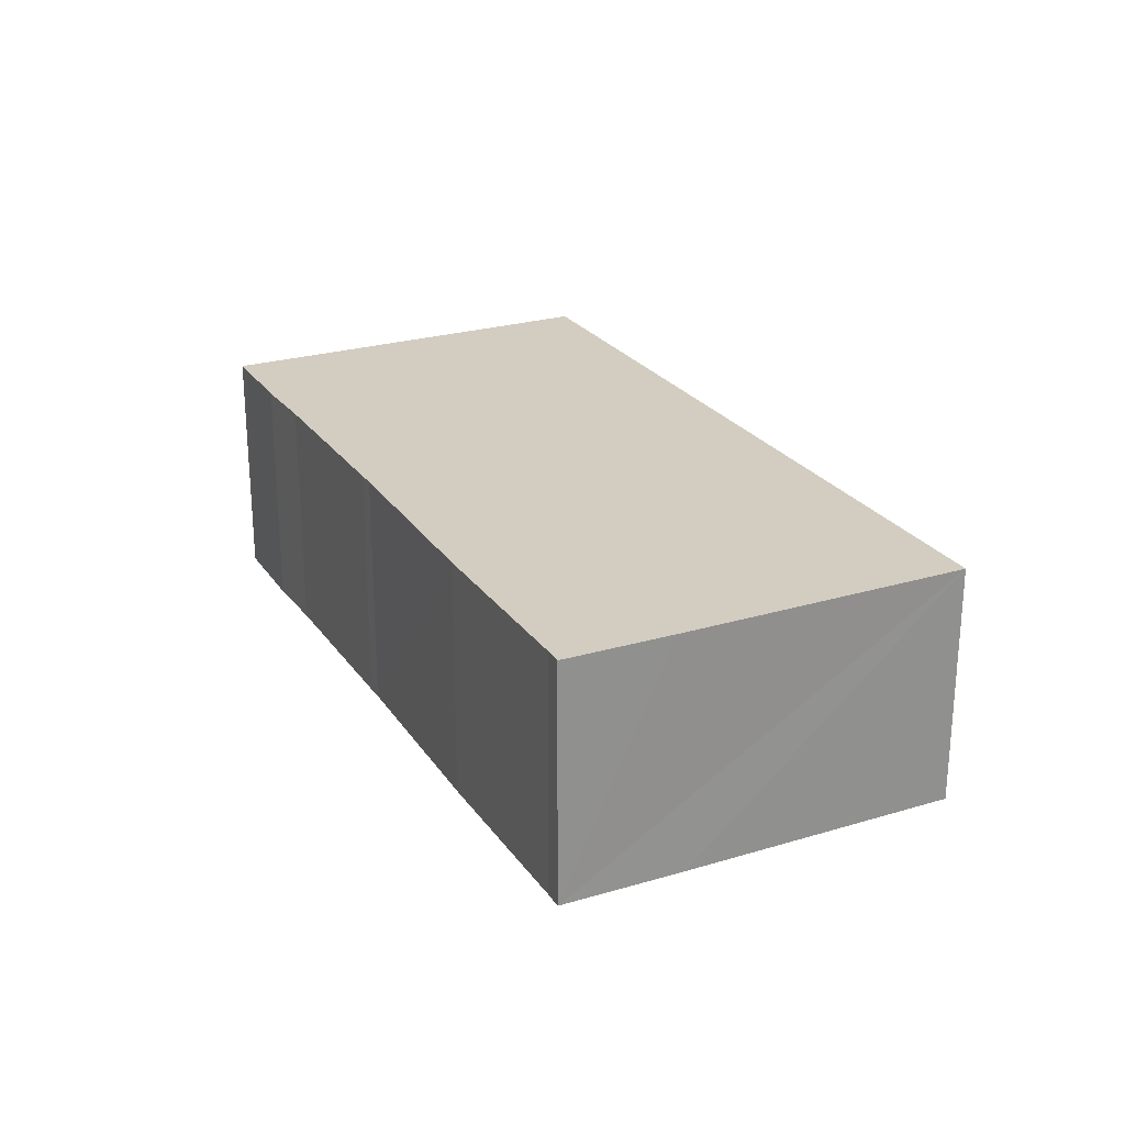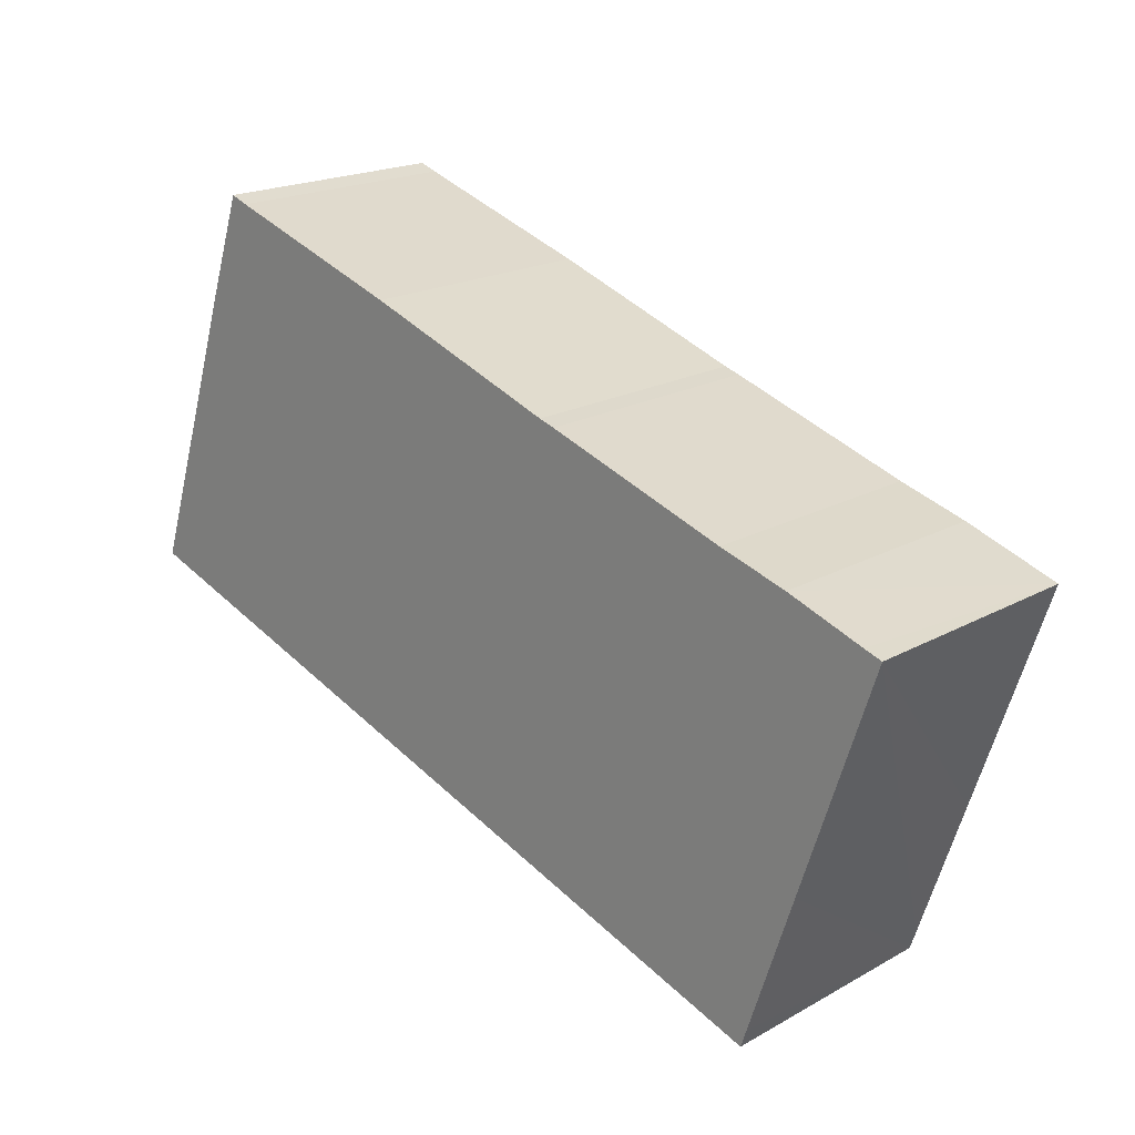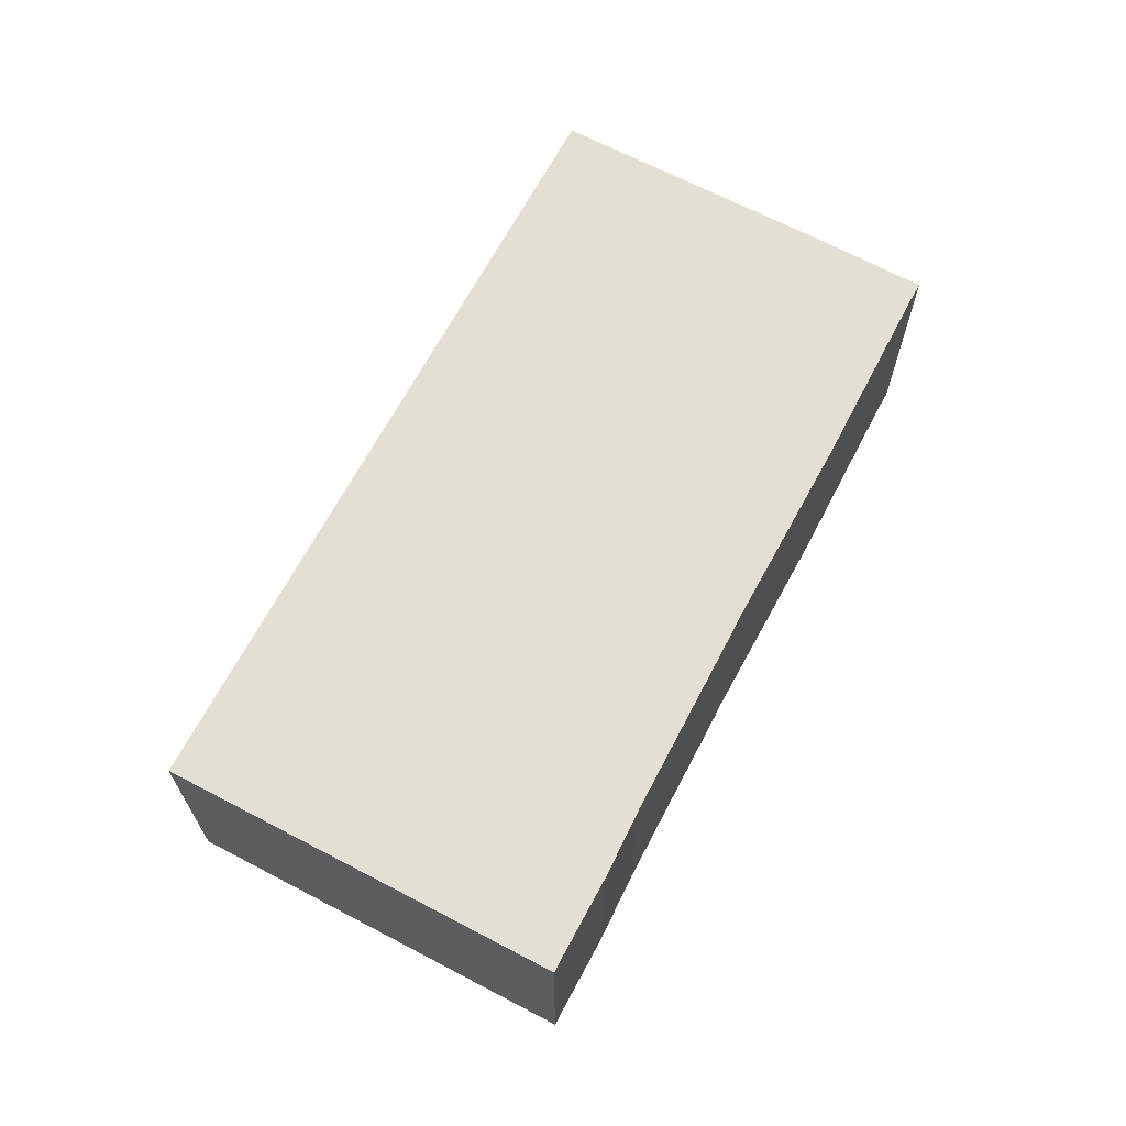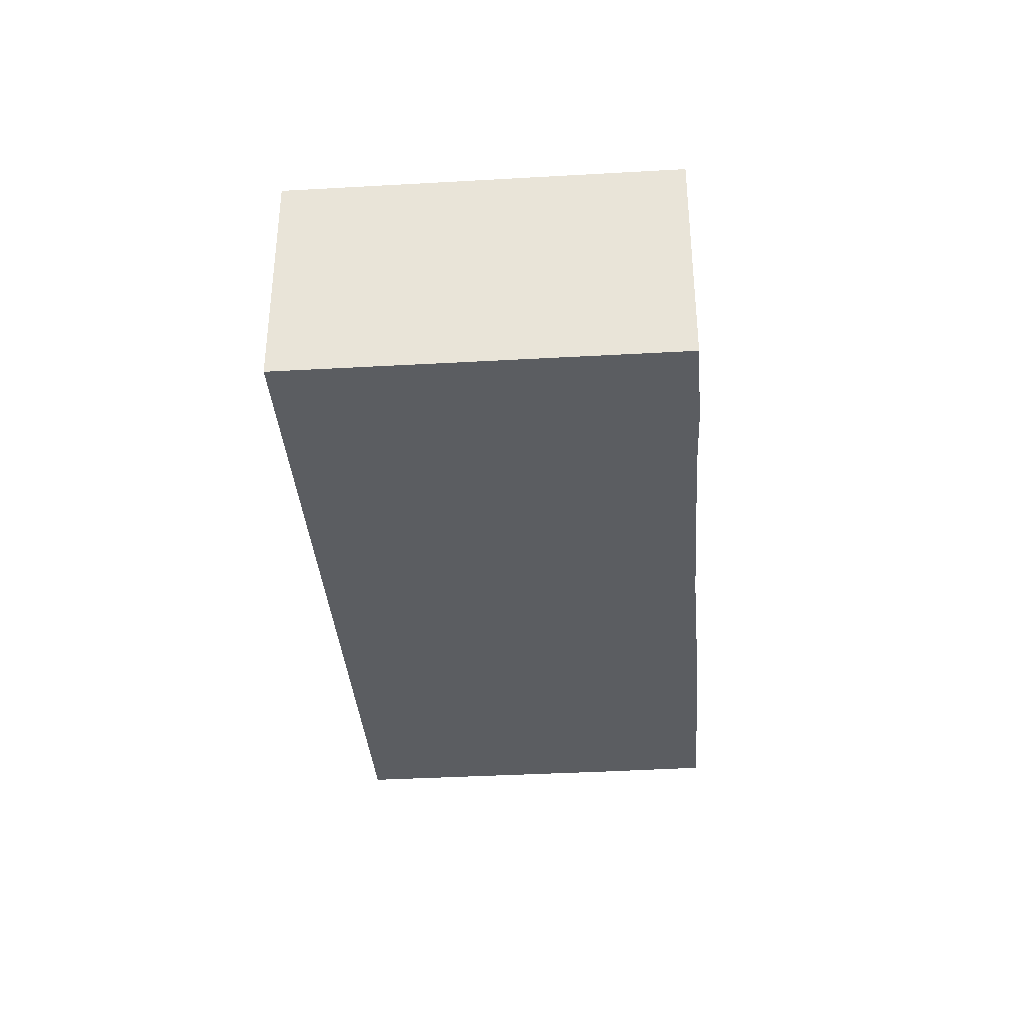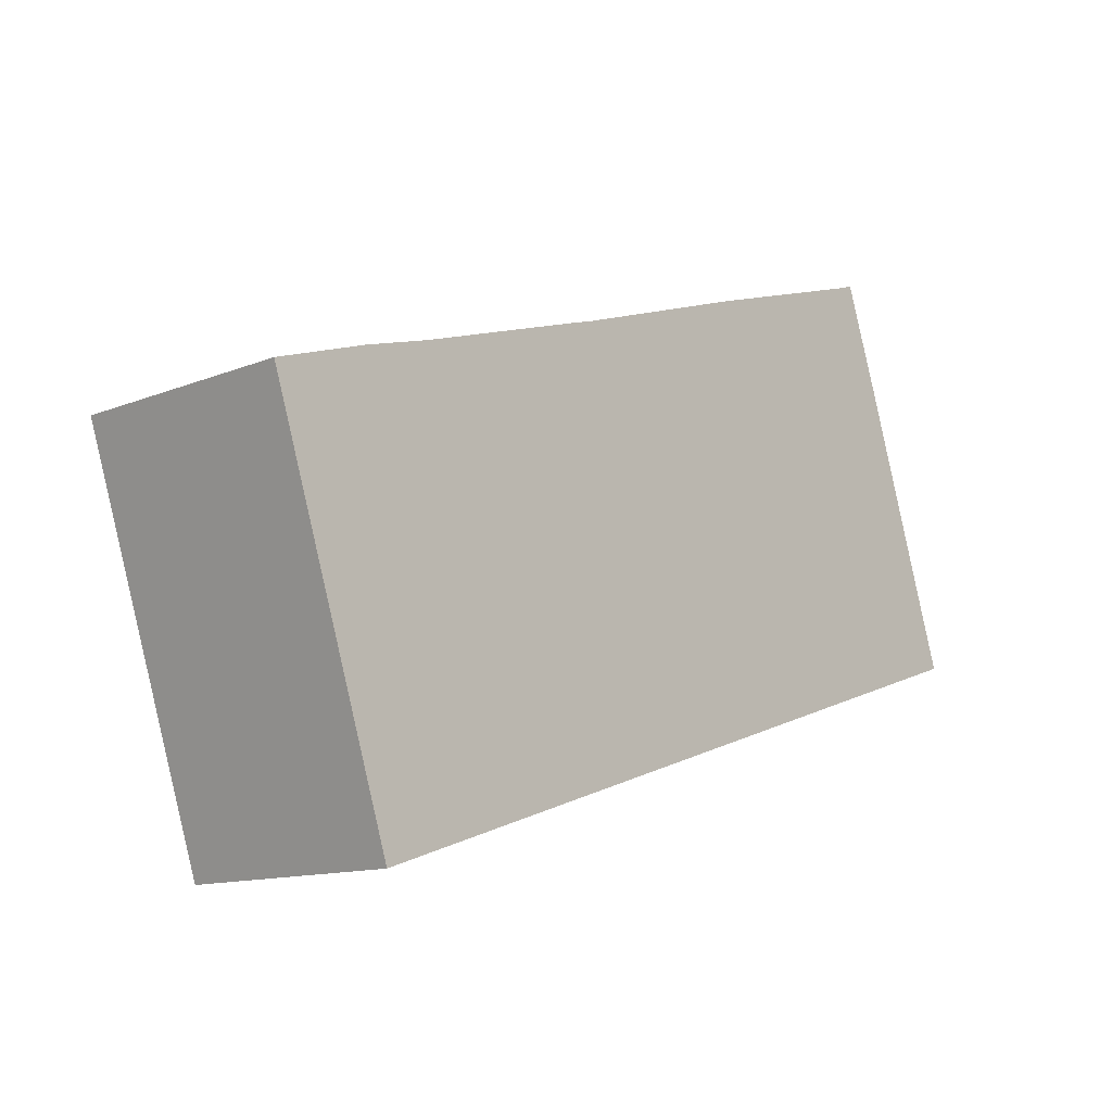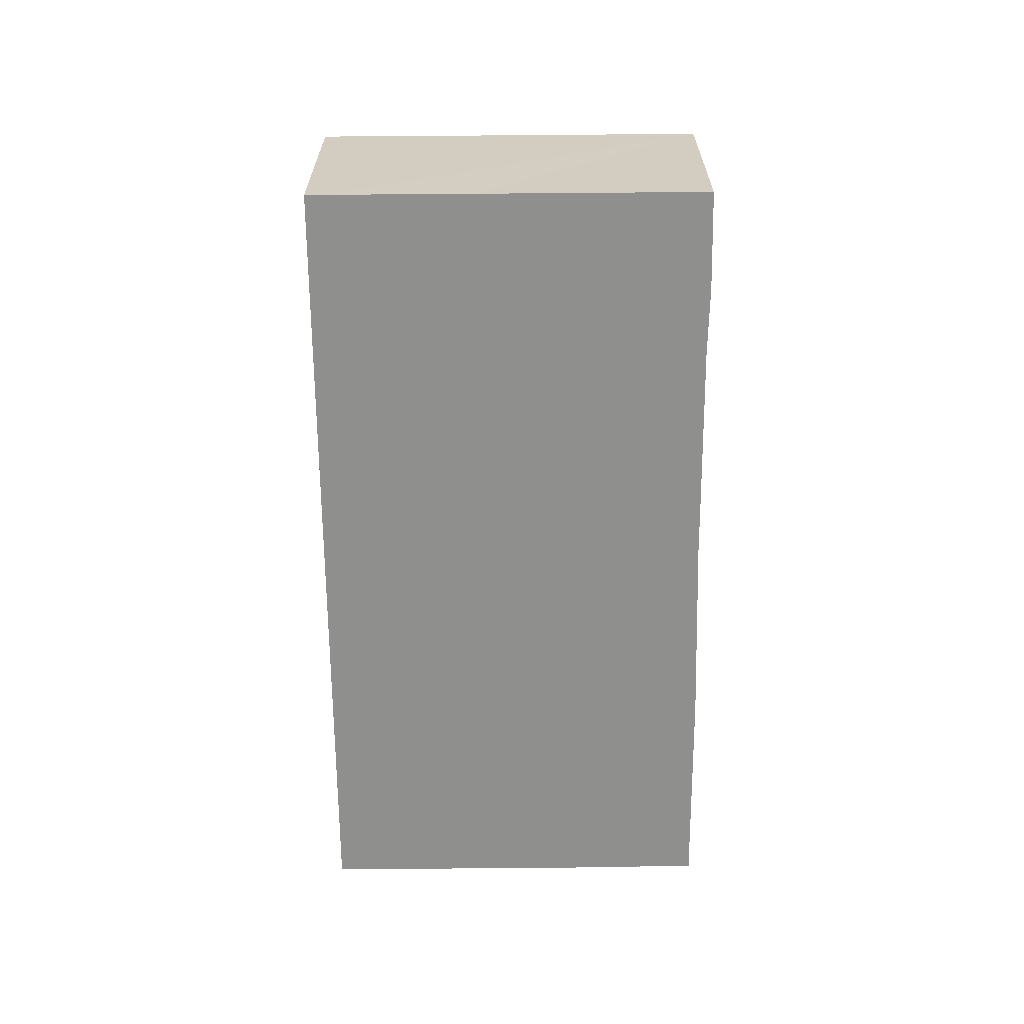
<metadata>
{"format":"obj","ext":"obj","renderer":"f3d","projection":"perspective","resolution":1024,"background":"white","views":[{"elev":24.7,"azim":45.4,"up":"+Y"},{"elev":19.7,"azim":-135.8,"up":"+Z"},{"elev":66.6,"azim":-80.5,"up":"+Y"},{"elev":-36.0,"azim":-104.0,"up":"+Y"},{"elev":-12.6,"azim":-46.9,"up":"+Z"},{"elev":-65.1,"azim":-107.8,"up":"+Y"}]}
</metadata>
<code>
v  0.241 3.198 0.079
v  1.003 3.198 -3.039
v  0 3.198 1.958e-16
v  1.626 3.198 -4.933
v  1.707 3.198 -5.178
v  11.99 3.198 -1.77
v  1.271 3.198 0.433
v  2.19 3.198 0.703
v  4.66 3.198 1.509
v  4.872 3.198 1.573
v  7.327 3.198 2.424
v  7.531 3.198 2.495
v  10.02 3.198 3.303
v  10.26 3.198 3.388
v  10.74 3.198 1.977
v  10.8 3.198 1.801
v  10.26 -2.075e-16 3.388
v  10.8 -1.103e-16 1.801
v  11.99 1.084e-16 -1.77
v  10.74 -1.211e-16 1.977
v  1.707 3.171e-16 -5.178
v  1.626 3.021e-16 -4.933
v  1.003 1.861e-16 -3.039
v  0 0 0
v  10.02 -2.023e-16 3.303
v  1.271 -2.651e-17 0.433
v  0.241 -4.837e-18 0.079
v  2.19 -4.305e-17 0.703
v  4.66 -9.24e-17 1.509
v  4.872 -9.632e-17 1.573
v  7.531 -1.528e-16 2.495
v  7.327 -1.484e-16 2.424
g defaultobject
f 1 2 3
f 2 1 4
f 4 1 5
f 5 1 6
f 6 1 7
f 6 7 8
f 6 8 9
f 6 9 10
f 6 10 11
f 6 11 12
f 6 12 13
f 6 13 14
f 6 14 15
f 6 15 16
f 17 15 14
f 15 17 16
f 16 17 6
f 6 17 18
f 6 18 19
f 18 17 20
f 19 5 6
f 5 19 21
f 21 4 5
f 4 21 2
f 2 21 3
f 3 21 22
f 3 22 23
f 3 23 24
f 25 14 13
f 14 25 17
f 24 1 3
f 1 24 7
f 7 24 26
f 26 24 27
f 26 8 7
f 8 26 28
f 28 9 8
f 9 28 29
f 29 10 9
f 10 29 30
f 30 11 10
f 11 30 12
f 12 30 31
f 31 30 32
f 31 13 12
f 13 31 25
f 19 22 21
f 22 19 23
f 23 19 24
f 24 19 27
f 27 19 26
f 26 19 28
f 28 19 29
f 29 19 30
f 30 19 32
f 32 19 31
f 31 19 25
f 25 19 18
f 25 18 17
f 17 18 20

</code>
